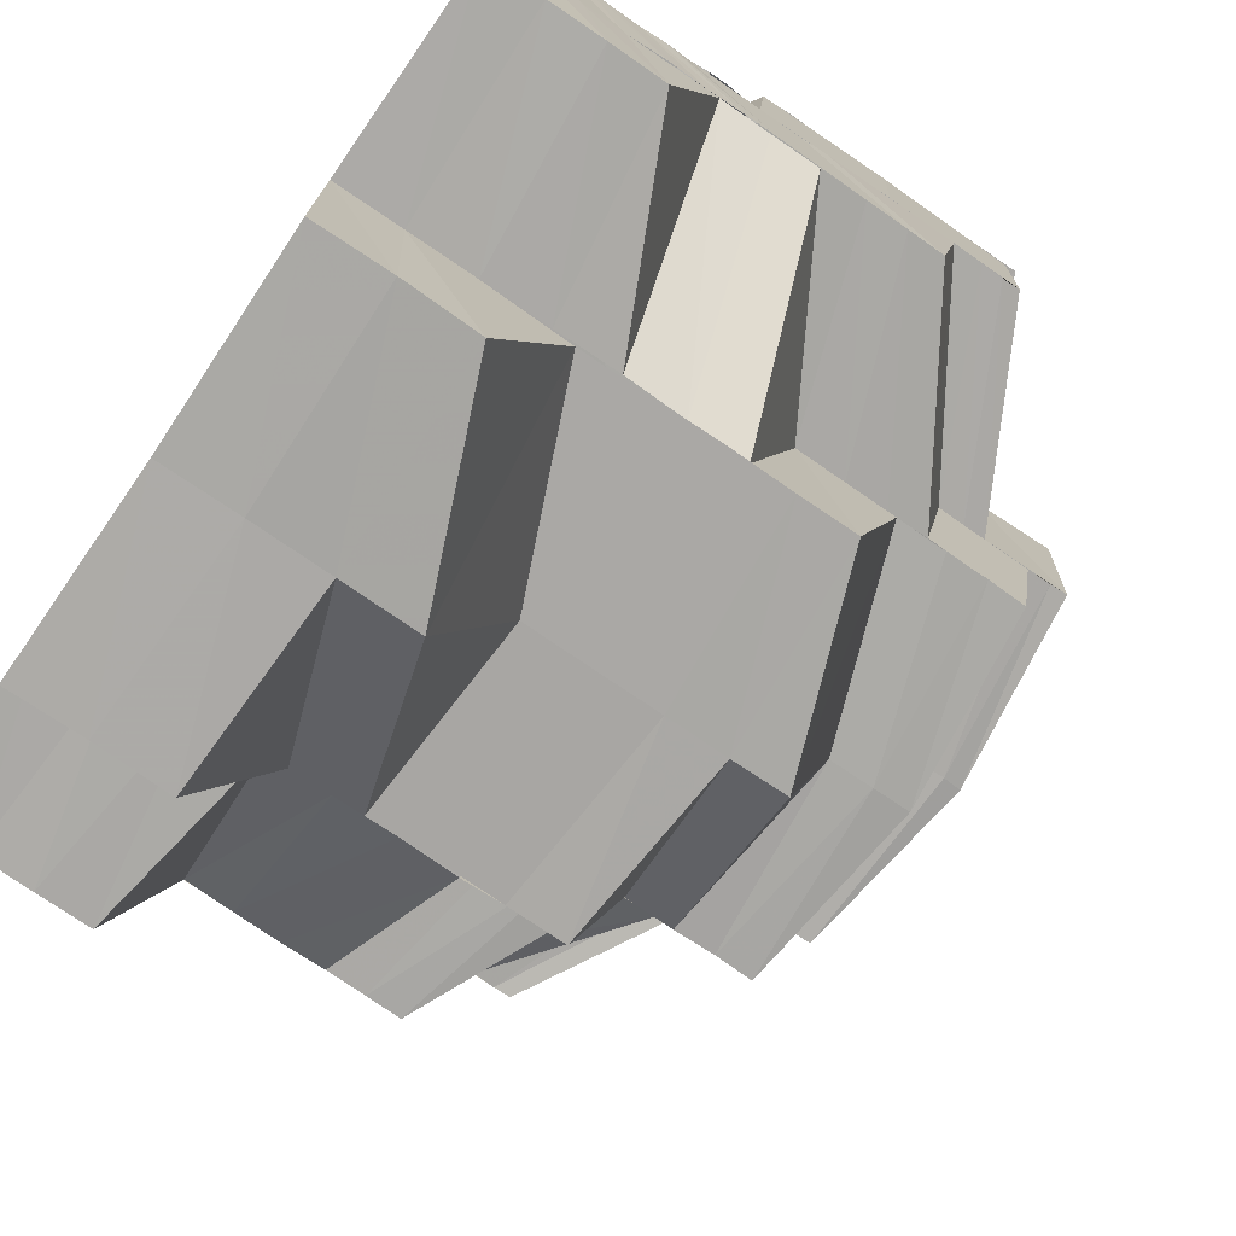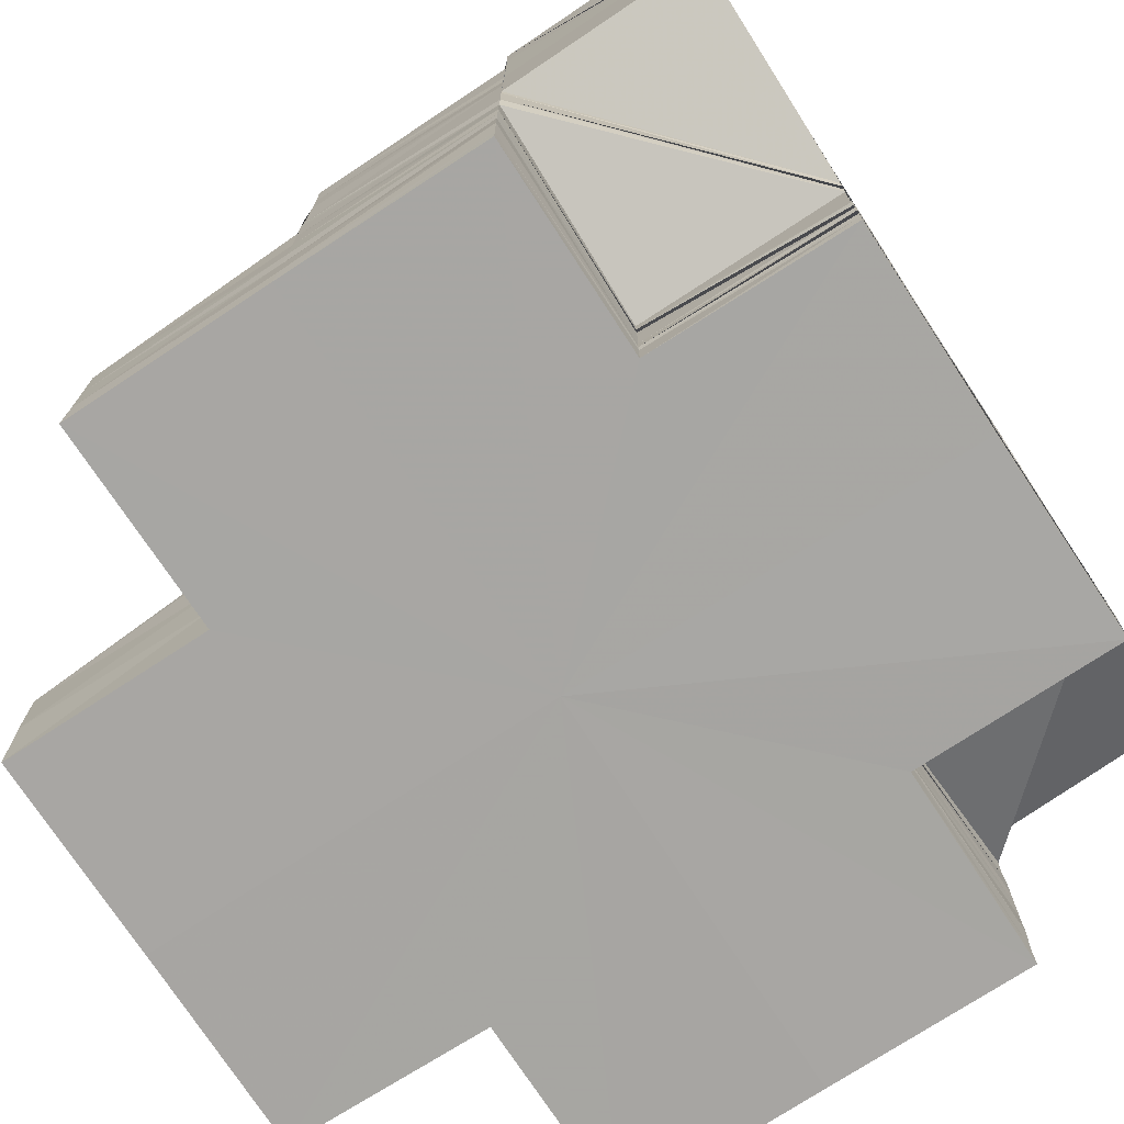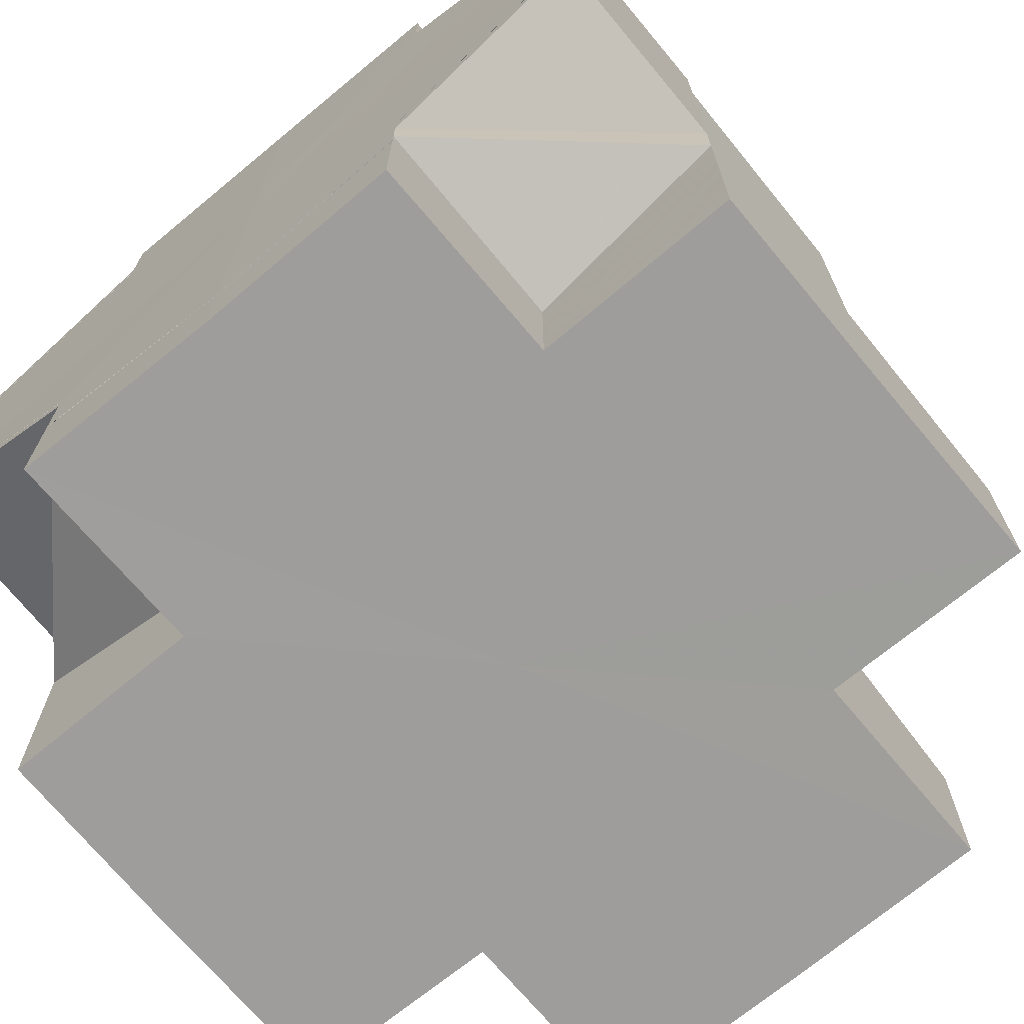
<metadata>
{"format":"obj","ext":"obj","renderer":"f3d","projection":"perspective","resolution":1024,"background":"white","views":[{"elev":-75.2,"azim":-124.4,"up":"+Y"},{"elev":-74.2,"azim":123.0,"up":"+Z"},{"elev":-70.6,"azim":-140.2,"up":"+Z"}]}
</metadata>
<code>
o 15871
v 2244 1865 8.995
v 2244 1865 8.999
v 2244 1865 8.995
v 2244 1865 8.995
v 2244 1865 8.998
v 2244 1865 9.002
v 2244 1865 8.998
v 2244 1865 8.995
v 2244 1865 8.998
v 2244 1865 8.995
v 2244 1865 8.998
v 2244 1865 9.001
v 2244 1865 8.995
v 2244 1865 8.995
v 2244 1865 9.005
v 2244 1865 9.002
v 2244 1865 9.002
v 2244 1865 9.002
v 2244 1865 9.006
v 2244 1865 8.998
v 2244 1865 8.998
v 2244 1865 8.995
v 2244 1865 9.002
v 2244 1865 9.001
v 2244 1865 9.006
v 2244 1865 9.006
v 2244 1865 9.009
v 2244 1865 9.006
v 2244 1865 9.001
v 2244 1865 9.01
v 2244 1865 9.013
v 2244 1865 9.009
v 2244 1865 9.013
v 2244 1865 9.016
v 2244 1865 9.013
v 2244 1865 9.017
v 2244 1865 9.016
v 2244 1865 9.016
v 2244 1865 9.019
v 2244 1865 9.02
v 2244 1865 9.022
v 2244 1865 9.019
v 2244 1865 9.016
v 2244 1865 9.019
v 2244 1865 9.019
v 2244 1865 9.023
v 2244 1865 9.022
v 2244 1865 9.024
v 2244 1865 9.022
v 2244 1865 9.025
v 2244 1865 9.026
v 2244 1865 9.024
v 2244 1865 9.016
v 2244 1865 9.014
v 2244 1865 9.027
v 2244 1865 9.026
v 2244 1865 9.029
v 2244 1865 9.03
v 2244 1865 9.031
v 2244 1865 9.03
v 2244 1865 9.028
v 2244 1865 9.028
v 2244 1865 9.029
v 2244 1865 9.031
v 2244 1865 9.028
v 2244 1865 9.026
v 2244 1865 9.028
v 2244 1865 9.029
v 2244 1865 9.028
v 2244 1865 9.03
v 2244 1865 9.025
v 2244 1865 9.028
v 2244 1865 9.023
v 2244 1865 9.025
v 2244 1865 9.019
v 2244 1865 9.026
v 2244 1865 9.02
v 2244 1865 9.025
v 2244 1865 9.019
v 2244 1865 9.021
v 2244 1865 9.027
v 2244 1865 9.027
v 2244 1865 9.022
v 2244 1865 9.032
v 2244 1865 9.028
v 2244 1865 9.027
v 2244 1865 9.022
v 2244 1865 9.032
v 2244 1865 9.033
v 2244 1865 9.033
v 2244 1865 9.031
v 2244 1865 9.032
v 2244 1865 9.03
v 2244 1865 9.032
v 2244 1865 9.031
v 2244 1865 9.033
v 2244 1865 9.033
v 2244 1865 9.034
v 2244 1865 9.033
v 2244 1865 9.032
v 2244 1865 9.032
v 2244 1865 9.033
v 2244 1865 9.034
v 2244 1865 9.032
v 2244 1865 9.031
v 2244 1865 9.03
v 2244 1865 9.031
v 2244 1865 9.03
v 2244 1865 9.027
v 2244 1865 9.028
v 2244 1865 9.032
v 2244 1865 9.031
v 2244 1865 9.023
v 2244 1865 9.028
v 2244 1865 9.029
v 2244 1865 9.032
v 2244 1865 9.029
v 2244 1865 9.033
v 2244 1865 9.023
v 2244 1865 9.029
v 2244 1865 9.023
v 2244 1865 9.023
v 2244 1865 9.028
v 2244 1865 9.029
v 2244 1865 9.028
v 2244 1865 9.017
v 2244 1865 9.017
v 2244 1865 9.01
v 2244 1865 9.004
v 2244 1865 9.001
v 2244 1865 8.999
v 2244 1865 9.001
v 2244 1865 9.004
v 2244 1865 9.01
v 2244 1865 9.017
v 2244 1865 9.023
v 2244 1865 9.033
v 2244 1865 9.029
v 2244 1865 9.023
v 2244 1865 9.029
v 2244 1865 9.023
v 2244 1865 9.028
v 2244 1865 9.023
v 2244 1865 9.033
v 2244 1865 9.034
v 2244 1865 9.033
v 2244 1865 9.034
v 2244 1865 9.033
v 2244 1865 9.033
v 2244 1865 9.022
v 2244 1865 9.016
v 2244 1865 9.028
v 2244 1865 9.023
v 2244 1865 9.015
v 2244 1865 9.009
v 2244 1865 9.008
v 2244 1865 9.009
v 2244 1865 9.003
v 2244 1865 9.003
v 2244 1865 9.003
v 2244 1865 9.007
v 2244 1865 9.002
v 2244 1865 9.007
v 2244 1865 9.002
v 2244 1865 9.006
v 2244 1865 9.006
v 2244 1865 9.001
v 2244 1865 9.001
v 2244 1865 8.998
v 2244 1865 8.998
v 2244 1865 8.998
v 2244 1865 9
v 2244 1865 8.998
v 2244 1865 9.003
v 2244 1865 9.004
v 2244 1865 8.999
v 2244 1865 8.997
v 2244 1865 9.002
v 2244 1865 8.998
v 2244 1865 8.996
v 2244 1865 9.001
v 2244 1865 8.998
v 2244 1865 8.996
v 2244 1865 8.999
v 2244 1865 8.997
v 2244 1865 8.995
v 2244 1865 8.998
v 2244 1865 8.996
v 2244 1865 8.995
v 2244 1865 8.996
v 2244 1865 8.995
v 2244 1865 8.995
v 2244 1865 8.995
v 2244 1865 8.998
v 2244 1865 8.995
v 2244 1865 9.002
v 2244 1865 8.998
v 2244 1865 8.998
v 2244 1865 8.995
v 2244 1865 9
v 2244 1865 9.005
v 2244 1865 9.003
v 2244 1865 9
v 2244 1865 9.008
v 2244 1865 9.003
v 2244 1865 9.006
v 2244 1865 9.011
v 2244 1865 9.008
v 2244 1865 9.011
v 2244 1865 9.013
v 2244 1865 9.019
v 2244 1865 9.015
v 2244 1865 9.021
v 2244 1865 9.023
v 2244 1865 9.017
v 2244 1865 9.015
v 2244 1865 9.001
v 2244 1865 8.999
v 2244 1865 8.998
v 2244 1865 8.997
v 2244 1865 8.996
v 2244 1865 8.996
v 2244 1865 8.995
v 2244 1865 8.999
v 2244 1865 8.998
v 2244 1865 9.003
v 2244 1865 9.001
v 2244 1865 8.998
v 2244 1865 9.005
v 2244 1865 9.002
v 2244 1865 8.999
v 2244 1865 9.007
v 2244 1865 9.003
v 2244 1865 9
v 2244 1865 9.009
v 2244 1865 9.001
v 2244 1865 8.999
v 2244 1865 9.002
v 2244 1865 9.003
v 2244 1865 9.004
v 2244 1865 8.998
v 2244 1865 9.01
v 2244 1865 9.004
v 2244 1865 9.001
v 2244 1865 9.006
v 2244 1865 9.015
v 2244 1865 9.017
v 2244 1865 9.017
v 2244 1865 9.012
v 2244 1865 9.019
v 2244 1865 9.023
v 2244 1865 9.017
v 2244 1865 8.996
v 2244 1865 9
v 2244 1865 9.003
v 2244 1865 8.997
v 2244 1865 8.995
v 2244 1865 8.998
v 2244 1865 8.995
v 2244 1865 8.995
v 2244 1865 8.995
v 2244 1865 8.998
v 2244 1865 8.995
v 2244 1865 8.998
v 2244 1865 9.001
v 2244 1865 8.995
v 2244 1865 8.995
v 2244 1865 8.995
v 2244 1865 8.996
v 2244 1865 8.995
v 2244 1865 8.997
v 2244 1865 8.995
v 2244 1865 8.998
v 2244 1865 8.996
v 2244 1865 8.998
v 2244 1865 8.996
v 2244 1865 8.999
v 2244 1865 8.997
v 2244 1865 9
v 2244 1865 8.998
v 2244 1865 9.001
v 2244 1865 8.998
v 2244 1865 8.995
v 2244 1865 8.995
v 2244 1865 8.995
v 2244 1865 8.995
v 2244 1865 8.995
v 2244 1865 8.995
v 2244 1865 8.996
v 2244 1865 8.995
v 2244 1865 8.995
v 2244 1865 8.996
v 2244 1865 8.996
v 2244 1865 8.996
v 2244 1865 8.995
v 2244 1865 8.996
v 2244 1865 8.995
v 2244 1865 8.996
v 2244 1865 8.997
v 2244 1865 8.996
v 2244 1865 8.996
v 2244 1865 8.997
v 2244 1865 8.996
v 2244 1865 8.998
v 2244 1865 8.996
v 2244 1865 8.997
v 2244 1865 8.998
v 2244 1865 8.997
v 2244 1865 8.998
v 2244 1865 8.997
v 2244 1865 8.998
v 2244 1865 8.998
v 2244 1865 8.998
v 2244 1865 8.999
v 2244 1865 8.997
v 2244 1865 8.998
v 2244 1865 8.998
v 2244 1865 8.998
v 2244 1865 9
v 2244 1865 8.998
v 2244 1865 9.001
v 2244 1865 8.998
v 2244 1865 8.998
v 2244 1865 8.999
v 2244 1865 8.998
v 2244 1865 8.999
v 2244 1865 8.999
v 2244 1865 8.998
v 2244 1865 8.999
v 2244 1865 9
v 2244 1865 8.999
v 2244 1865 8.999
v 2244 1865 9
v 2244 1865 9
v 2244 1865 8.999
v 2244 1865 9
v 2244 1865 9
v 2244 1865 8.999
v 2244 1865 9
v 2244 1865 9
v 2244 1865 8.999
v 2244 1865 9.001
v 2244 1865 9
v 2244 1865 8.999
v 2244 1865 9.001
v 2244 1865 8.995
v 2244 1865 8.995
v 2244 1865 8.995
v 2244 1865 8.996
v 2244 1865 8.996
v 2244 1865 8.996
v 2244 1865 8.995
v 2244 1865 8.996
v 2244 1865 8.997
v 2244 1865 8.998
v 2244 1865 8.997
v 2244 1865 8.998
v 2244 1865 8.999
v 2244 1865 8.998
v 2244 1865 8.998
v 2244 1865 9.001
v 2244 1865 8.998
v 2244 1865 8.999
v 2244 1865 9.002
v 2244 1865 8.998
v 2244 1865 9
v 2244 1865 9.003
v 2244 1865 8.999
v 2244 1865 9.001
v 2244 1865 9.001
v 2244 1865 9.004
v 2244 1865 9
v 2244 1865 9.003
v 2244 1865 9.002
v 2244 1865 8.999
v 2244 1865 9.002
v 2244 1865 9.001
v 2244 1865 9.004
v 2244 1865 8.998
v 2244 1865 9.001
v 2244 1865 8.998
v 2244 1865 8.999
v 2244 1865 8.997
v 2244 1865 8.998
v 2244 1865 8.996
v 2244 1865 8.996
v 2244 1865 8.995
v 2244 1865 8.995
v 2244 1865 8.997
v 2244 1865 8.995
v 2244 1865 8.999
v 2244 1865 8.995
v 2244 1865 8.995
v 2244 1865 8.995
v 2244 1865 8.996
v 2244 1865 8.998
v 2244 1865 8.999
v 2244 1865 8.998
v 2244 1865 8.998
v 2244 1865 8.995
v 2244 1865 8.998
v 2244 1865 8.995
v 2244 1865 9
v 2244 1865 9
v 2244 1865 9.001
v 2244 1865 9.003
v 2244 1865 9.005
v 2244 1865 9.001
v 2244 1865 9.003
v 2244 1865 9.001
v 2244 1865 9.003
v 2244 1865 9.006
v 2244 1865 9.002
v 2244 1865 9.005
v 2244 1865 9.003
v 2244 1865 9.004
v 2244 1865 9.007
v 2244 1865 9.004
v 2244 1865 9.009
v 2244 1865 9.006
v 2244 1865 9.002
v 2244 1865 9.01
v 2244 1865 9.007
v 2244 1865 9.003
v 2244 1865 9.007
v 2244 1865 9.003
v 2244 1865 9.008
v 2244 1865 9.004
v 2244 1865 9.013
v 2244 1865 9.015
v 2244 1865 9.013
v 2244 1865 9.004
v 2244 1865 9.009
v 2244 1865 9.012
v 2244 1865 9.017
v 2244 1865 9.015
v 2244 1865 9.019
v 2244 1865 9.016
v 2244 1865 9.013
v 2244 1865 9.017
v 2244 1865 9.019
v 2244 1865 9.017
v 2244 1865 9.021
v 2244 1865 9.009
v 2244 1865 9.015
v 2244 1865 9.02
v 2244 1865 9.023
v 2244 1865 9.021
v 2244 1865 9.02
v 2244 1865 9.025
v 2244 1865 9.026
v 2244 1865 9.028
v 2244 1865 9.025
v 2244 1865 9.028
v 2244 1865 9.026
v 2244 1865 9.026
v 2244 1865 9.03
v 2244 1865 9.022
v 2244 1865 9.027
v 2244 1865 9.021
v 2244 1865 8.995
v 2244 1865 8.998
v 2244 1865 8.995
v 2244 1865 9
v 2244 1865 8.998
v 2244 1865 8.998
v 2244 1865 8.995
v 2244 1865 9.003
v 2244 1865 9.001
v 2244 1865 9.002
v 2244 1865 9.006
v 2244 1865 9.005
v 2244 1865 9.006
v 2244 1865 9.006
v 2244 1865 9.008
v 2244 1865 9.008
v 2244 1865 9.011
v 2244 1865 9.011
v 2244 1865 9.014
v 2244 1865 9.016
v 2244 1865 9.013
v 2244 1865 9.015
v 2244 1865 9.019
v 2244 1865 9.016
v 2244 1865 9.019
v 2244 1865 9.022
v 2244 1865 9.017
v 2244 1865 9.021
v 2244 1865 9.009
v 2244 1865 9.004
v 2244 1865 9.003
v 2244 1865 9.009
v 2244 1865 9.004
v 2244 1865 9.01
v 2244 1865 9.004
v 2244 1865 9.01
v 2244 1865 9.004
v 2244 1865 9.009
v 2244 1865 9.014
v 2244 1865 9.009
v 2244 1865 9.016
v 2244 1865 9.021
v 2244 1865 9.022
v 2244 1865 9.021
v 2244 1865 9.02
v 2244 1865 9.025
v 2244 1865 9.026
v 2244 1865 9.025
v 2244 1865 9.016
v 2244 1865 9.022
v 2244 1865 9.023
v 2244 1865 9.022
v 2244 1865 9.027
v 2244 1865 9.004
v 2244 1865 9.01
v 2244 1865 9.004
v 2244 1865 9.004
v 2244 1865 9.01
v 2244 1865 9.004
v 2244 1865 9.009
v 2244 1865 9.009
v 2244 1865 9.009
v 2244 1865 8.995
v 2244 1865 8.995
v 2244 1865 8.995
v 2244 1865 8.995
v 2244 1865 8.995
v 2244 1865 8.995
v 2244 1865 8.995
v 2244 1865 8.995
v 2244 1865 8.995
v 2244 1865 8.995
v 2244 1865 8.995
v 2244 1865 8.995
v 2244 1865 8.995
v 2244 1865 8.995
v 2244 1865 8.995
v 2244 1865 8.995
v 2244 1865 8.995
f 1 2 3
f 4 5 1
f 5 6 2
f 2 7 8
f 9 2 10
f 11 12 9
f 13 11 14
f 12 15 16
f 16 17 2
f 17 18 7
f 6 19 17
f 2 17 20
f 20 21 22
f 23 24 21
f 17 25 23
f 26 25 17
f 26 27 25
f 25 28 23
f 23 28 29
f 27 30 25
f 25 30 28
f 27 31 30
f 30 32 28
f 31 33 30
f 30 33 32
f 31 34 33
f 33 35 32
f 34 36 33
f 33 36 35
f 36 37 35
f 38 39 36
f 36 40 37
f 39 41 40
f 42 40 36
f 43 44 42
f 40 45 37
f 40 46 45
f 47 46 40
f 47 48 46
f 46 49 45
f 48 50 46
f 46 50 49
f 48 51 50
f 50 52 49
f 45 49 53
f 45 53 54
f 51 55 50
f 50 55 52
f 55 56 52
f 55 57 56
f 58 59 57
f 59 60 61
f 62 58 63
f 63 64 65
f 66 67 55
f 67 68 55
f 68 69 56
f 69 70 71
f 72 71 73
f 73 74 75
f 71 76 77
f 78 77 79
f 76 80 77
f 76 81 80
f 82 83 80
f 84 85 81
f 86 85 87
f 88 89 85
f 90 88 91
f 92 91 93
f 94 90 92
f 95 94 92
f 92 96 91
f 97 98 96
f 98 99 100
f 101 97 102
f 102 103 104
f 105 92 106
f 107 92 64
f 108 107 105
f 109 110 107
f 110 111 112
f 113 114 109
f 114 115 116
f 117 118 111
f 119 120 117
f 121 119 117
f 122 121 123
f 121 124 125
f 119 120 126
f 127 119 126
f 128 127 126
f 129 128 126
f 130 129 126
f 131 130 126
f 132 131 126
f 133 132 126
f 134 133 126
f 135 134 126
f 136 135 126
f 120 137 126
f 138 136 126
f 138 136 139
f 140 138 139
f 140 139 141
f 142 140 143
f 144 138 126
f 145 144 126
f 137 145 126
f 145 144 146
f 137 145 103
f 147 145 148
f 149 137 147
f 150 141 151
f 152 153 150
f 150 151 154
f 154 151 155
f 154 155 156
f 156 157 158
f 156 159 160
f 161 156 160
f 161 160 162
f 163 161 162
f 163 162 164
f 165 163 164
f 166 164 167
f 168 164 169
f 168 170 171
f 172 171 173
f 174 175 172
f 176 173 177
f 178 174 176
f 179 177 180
f 181 178 179
f 182 180 183
f 184 181 182
f 185 183 186
f 187 184 185
f 188 186 189
f 190 187 188
f 191 190 192
f 193 194 195
f 194 196 197
f 197 198 199
f 29 200 198
f 201 202 200
f 29 201 203
f 201 204 205
f 204 206 205
f 204 207 206
f 207 208 206
f 207 54 208
f 54 209 208
f 54 53 209
f 53 210 209
f 53 211 210
f 211 212 210
f 211 213 212
f 213 214 215
f 213 215 216
f 205 206 217
f 205 217 218
f 218 217 219
f 219 220 221
f 222 221 223
f 224 225 220
f 217 226 224
f 227 228 225
f 226 229 227
f 230 231 228
f 229 232 230
f 233 234 231
f 232 235 233
f 226 236 237
f 229 238 236
f 232 239 238
f 235 240 239
f 217 237 241
f 212 242 235
f 235 242 243
f 243 244 234
f 243 245 244
f 246 247 242
f 248 249 242
f 248 250 249
f 251 250 252
f 218 241 253
f 254 255 218
f 256 253 257
f 258 254 256
f 203 218 256
f 256 218 222
f 259 258 260
f 260 256 261
f 262 256 263
f 264 265 262
f 266 264 267
f 268 269 270
f 269 271 272
f 271 273 274
f 273 275 276
f 275 277 278
f 277 279 280
f 279 281 282
f 272 283 284
f 285 283 286
f 287 288 285
f 288 289 283
f 283 290 291
f 289 292 293
f 274 293 283
f 293 294 290
f 283 293 295
f 295 296 297
f 298 299 296
f 293 300 298
f 276 300 293
f 300 301 294
f 292 302 300
f 303 304 299
f 300 305 303
f 278 305 300
f 305 306 301
f 302 307 305
f 308 309 304
f 305 310 308
f 280 310 305
f 310 311 306
f 307 312 310
f 313 314 309
f 310 315 313
f 312 316 315
f 282 315 310
f 315 317 311
f 318 319 314
f 320 321 319
f 315 322 318
f 322 323 317
f 169 322 315
f 169 324 322
f 322 325 320
f 324 325 322
f 325 326 323
f 324 327 325
f 327 328 325
f 325 328 329
f 327 330 328
f 328 331 329
f 330 332 328
f 328 332 331
f 330 333 332
f 332 334 331
f 333 335 332
f 332 335 334
f 333 336 335
f 335 337 334
f 336 338 335
f 335 338 337
f 336 339 338
f 338 340 337
f 339 341 338
f 338 341 340
f 339 342 341
f 341 343 340
f 342 344 341
f 341 344 343
f 344 345 343
f 346 347 348
f 347 349 350
f 350 351 352
f 349 353 354
f 354 355 351
f 353 356 357
f 357 358 355
f 356 359 360
f 360 361 358
f 359 362 363
f 363 364 361
f 362 365 366
f 366 367 364
f 365 368 369
f 370 371 367
f 372 370 373
f 329 374 369
f 375 372 376
f 377 374 378
f 379 375 380
f 381 379 382
f 383 381 384
f 385 383 386
f 387 385 388
f 386 389 390
f 384 391 389
f 392 389 393
f 394 395 392
f 395 396 389
f 396 397 391
f 389 391 398
f 398 399 400
f 389 401 402
f 391 403 401
f 404 405 399
f 406 407 405
f 391 408 404
f 382 408 391
f 408 409 403
f 397 410 408
f 408 411 406
f 411 412 409
f 380 411 408
f 410 413 411
f 376 414 411
f 413 415 414
f 415 416 417
f 373 417 414
f 418 419 417
f 418 420 419
f 374 420 418
f 374 421 420
f 420 422 419
f 421 423 420
f 421 424 423
f 424 425 423
f 424 426 425
f 426 427 425
f 426 428 427
f 419 422 429
f 422 430 431
f 432 433 427
f 434 435 430
f 422 434 436
f 436 437 438
f 434 439 440
f 439 441 440
f 442 441 443
f 433 444 445
f 441 446 447
f 441 447 448
f 449 450 447
f 450 451 452
f 447 453 51
f 453 454 455
f 456 457 454
f 458 459 456
f 460 458 456
f 461 462 463
f 462 464 465
f 465 466 467
f 464 468 469
f 469 470 466
f 468 471 472
f 472 473 470
f 474 475 472
f 474 476 475
f 476 477 475
f 476 478 477
f 478 479 477
f 478 429 479
f 429 480 479
f 479 480 34
f 481 482 480
f 480 483 484
f 485 486 483
f 482 487 485
f 487 488 485
f 489 490 491
f 155 492 490
f 492 493 490
f 492 494 493
f 494 495 493
f 494 496 495
f 496 497 495
f 427 498 499
f 498 445 499
f 500 501 445
f 445 501 502
f 501 503 504
f 505 502 506
f 502 507 508
f 501 509 510
f 509 511 510
f 512 511 513
f 514 515 500
f 516 514 500
f 514 517 515
f 517 518 515
f 519 516 520
f 516 521 522
f 523 524 525
f 524 526 525
f 527 523 525
f 526 528 525
f 529 527 525
f 528 530 525
f 531 529 525
f 530 532 525
f 533 531 525
f 532 534 525
f 535 533 525
f 534 536 525
f 537 535 525
f 536 538 525
f 539 537 525
f 538 539 525

</code>
